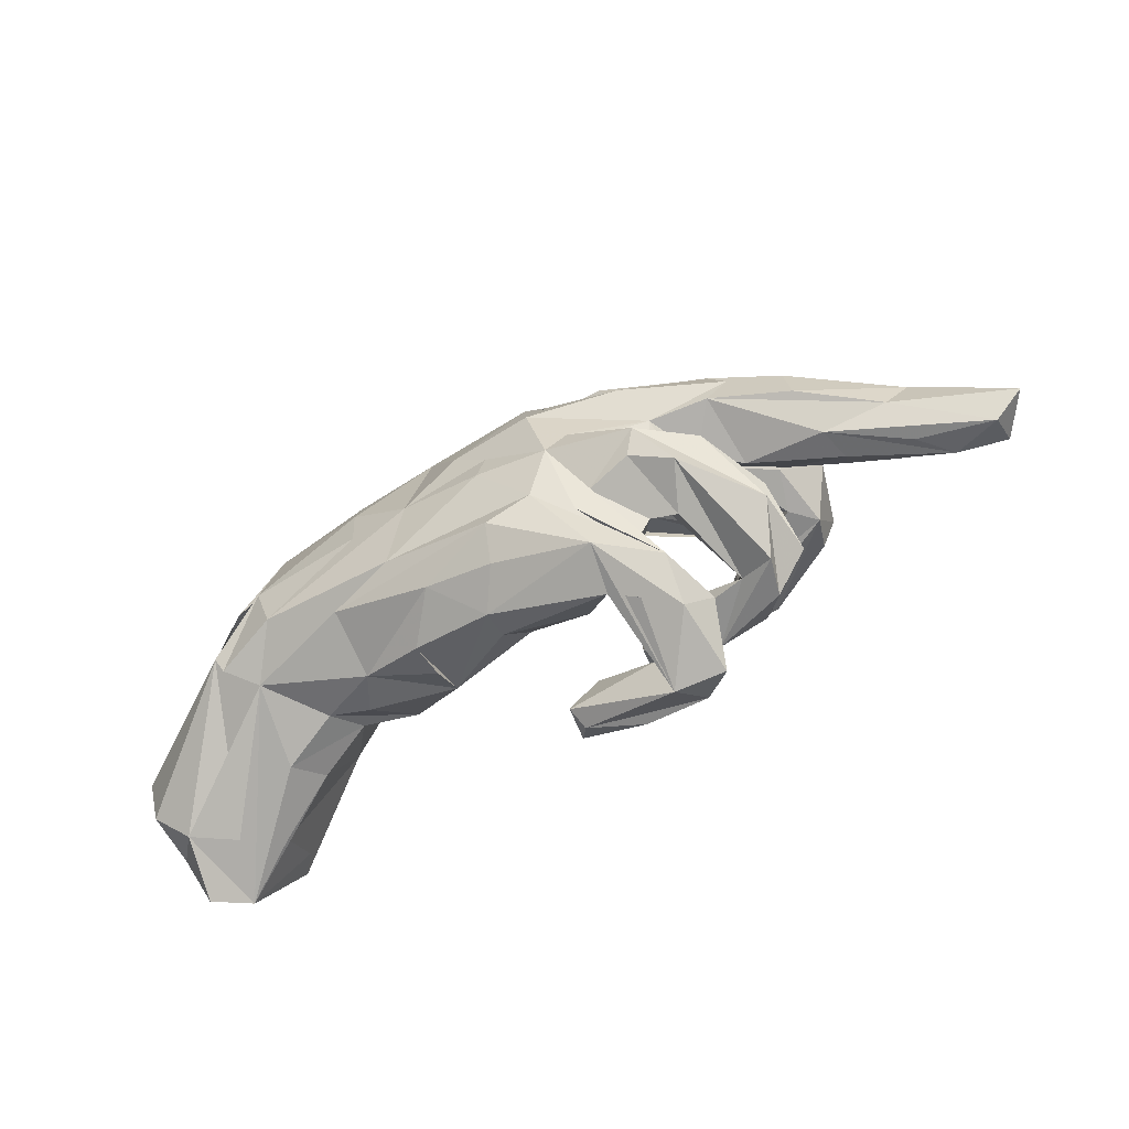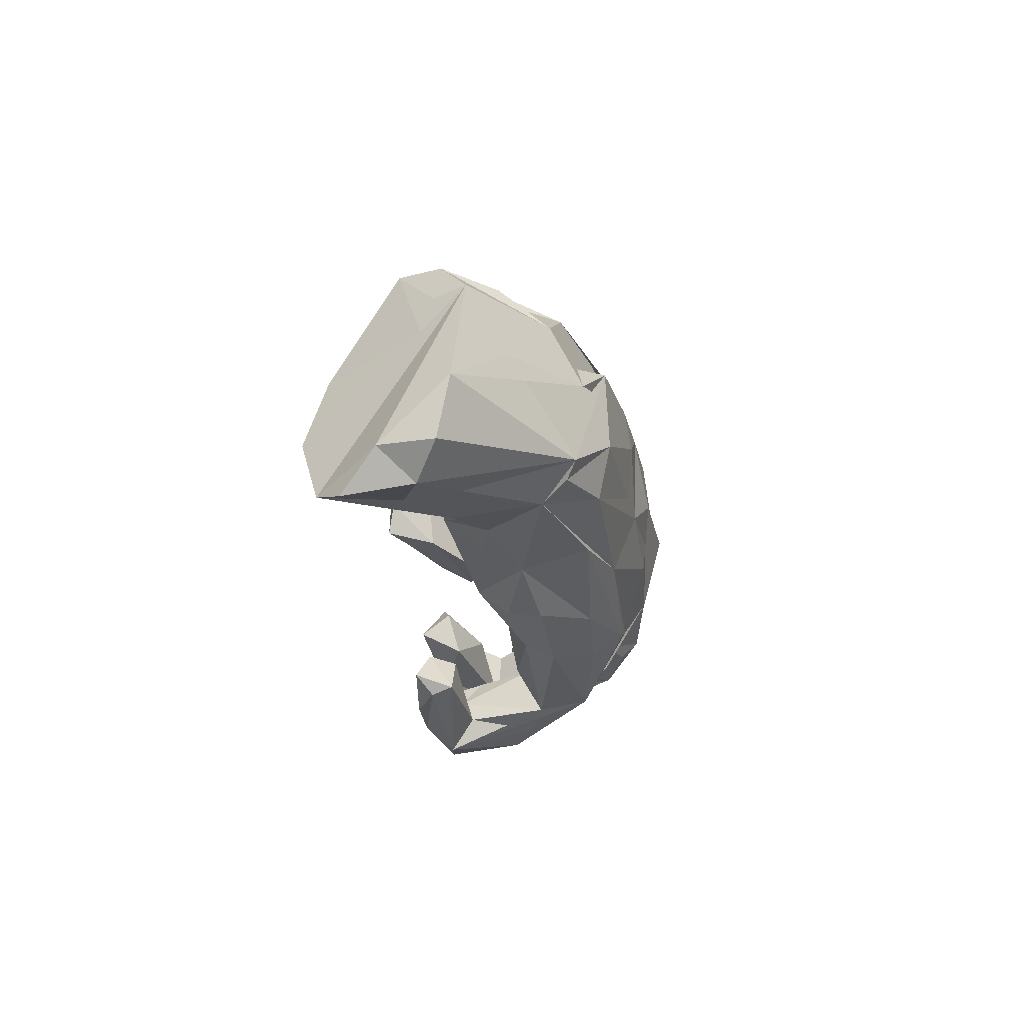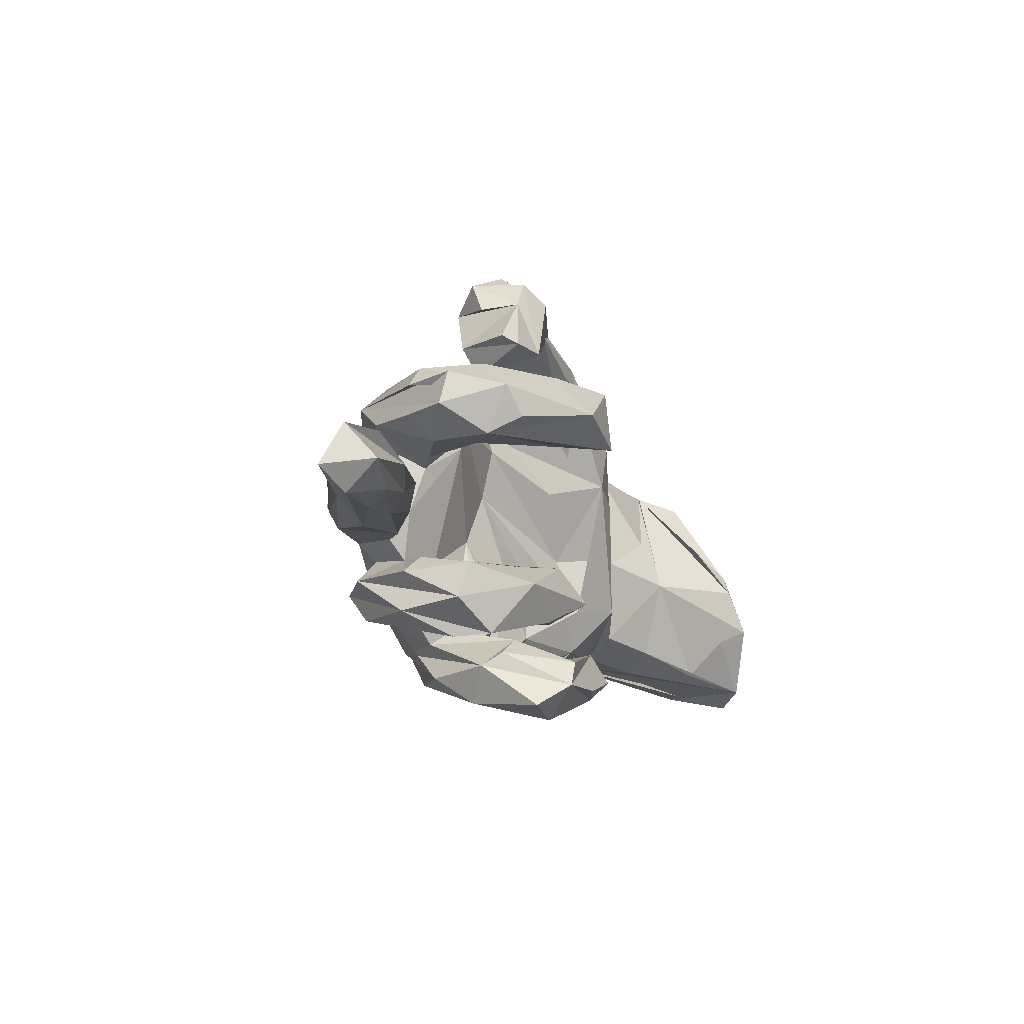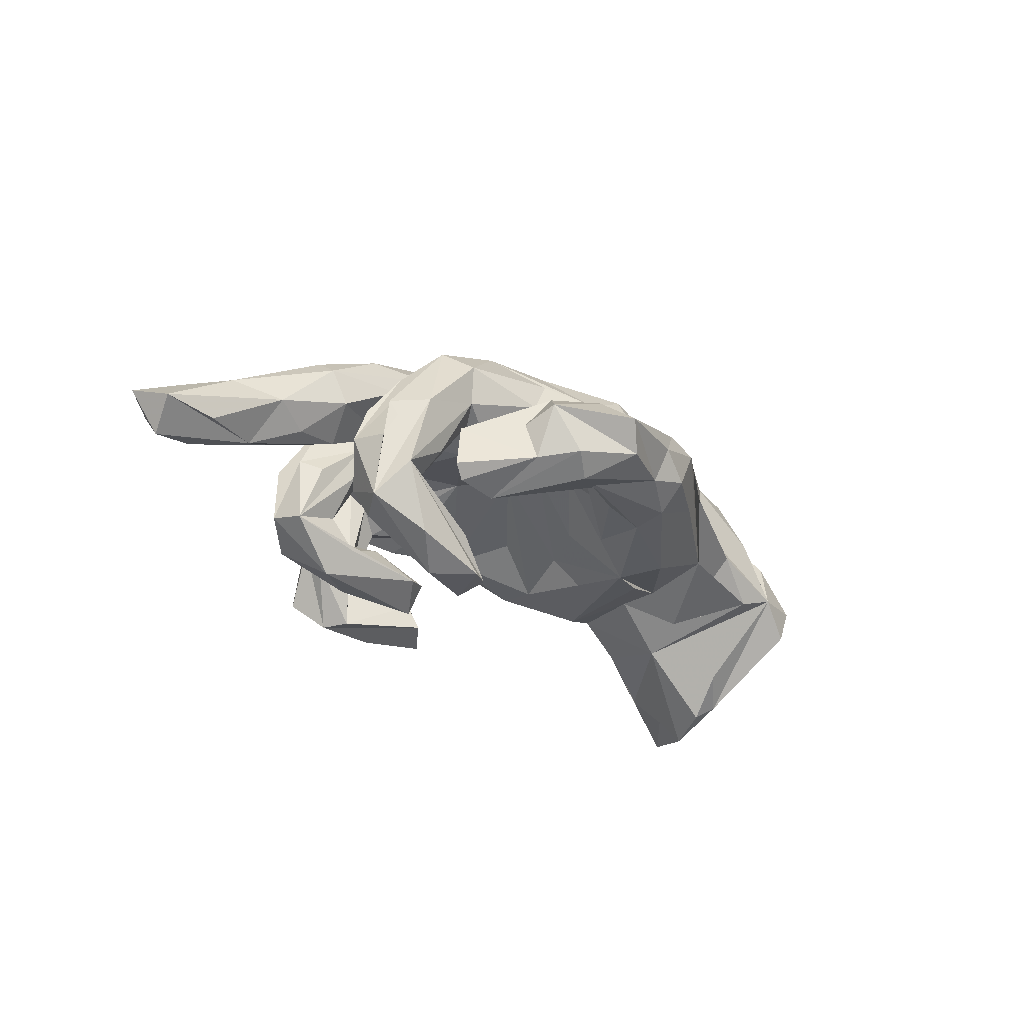
<metadata>
{"format":"obj","ext":"obj","renderer":"f3d","projection":"perspective","resolution":1024,"background":"white","views":[{"elev":-69.8,"azim":28.1,"up":"+Y"},{"elev":-21.4,"azim":-83.1,"up":"+Y"},{"elev":-15.7,"azim":113.5,"up":"+Y"},{"elev":-30.4,"azim":134.6,"up":"+Z"}]}
</metadata>
<code>
v 0.9027 -0.1133 -0.05421
v 0.8273 -0.0751 -0.02416
v 0.8511 -0.0979 -0.1342
v 0.8444 -0.1487 -0.07405
v 0.7599 -0.1225 -0.1045
v 0.8741 -0.03722 -0.08414
v 0.7771 -0.02596 -0.09793
v 0.7067 -0.1333 -0.04537
v 0.6707 -0.05389 -0.09262
v 0.6909 -0.1003 0.02694
v 0.7347 -0.03416 0.0127
v 0.5573 -0.08316 0.116
v 0.5887 -0.111 -0.02477
v 0.5511 -0.004233 0.1255
v 0.6483 0.01231 -0.01307
v 0.573 -0.1232 0.03747
v 0.5418 0.02839 0.1
v 0.43 0.02157 0.1761
v 0.5784 -0.01413 -0.0412
v 0.4633 -0.04298 0.1725
v 0.5839 -0.07405 -0.04903
v 0.4872 -0.02774 -0.02249
v 0.5059 0.09632 -0.01116
v 0.5386 0.09942 -0.09203
v 0.4213 -0.07566 0.1706
v 0.437 0.1105 0.0871
v 0.5014 0.1556 -0.01282
v 0.3773 0.1676 0.1519
v 0.5117 0.03749 0.0314
v 0.4438 0.2077 -0.006179
v 0.5205 0.1642 -0.09974
v 0.4488 -0.1781 0.01901
v 0.4902 0.04682 -0.1652
v 0.3899 -0.1718 0.1443
v 0.445 -0.1728 -0.1104
v 0.4465 -0.2505 0.02352
v 0.4595 -0.2382 -0.0952
v 0.4303 -0.1016 0.04189
v 0.4683 0.05388 -0.04775
v 0.3888 0.04462 0.1129
v 0.3321 -0.1255 0.07625
v 0.2933 0.04161 0.1846
v 0.3509 -0.03723 0.05738
v 0.3633 -0.09098 0.09205
v 0.3383 0.2176 0.1153
v 0.3156 -0.07839 0.1824
v 0.3003 -0.1137 0.1523
v 0.4148 -0.1455 0.001957
v 0.2852 -0.009187 0.2389
v 0.5079 0.1282 -0.2101
v 0.3592 0.07348 0.07604
v 0.294 -0.1742 0.2123
v 0.3392 -0.2373 0.1502
v 0.4464 0.04709 -0.1237
v 0.2649 0.08271 0.1977
v 0.3359 -0.1354 0.01164
v 0.3697 0.05715 0.01749
v 0.4744 0.07578 -0.2256
v 0.1818 -0.09916 0.2329
v 0.4076 -0.2983 -0.06302
v 0.3871 0.1806 -0.08747
v 0.2688 -0.2107 0.1837
v 0.3201 0.05391 0.04095
v 0.3908 -0.2944 -0.1294
v 0.2792 -0.1767 0.05474
v 0.3019 -0.25 0.06366
v 0.3464 -0.2647 -0.08429
v 0.3042 0.1649 0.01793
v 0.3645 0.09154 -0.06276
v 0.3554 -0.1763 -0.07873
v 0.3987 0.1309 -0.133
v 0.2986 0.07004 -0.2205
v 0.2551 -0.2444 0.07635
v 0.2601 0.01739 0.02828
v 0.402 0.2506 -0.07364
v 0.3459 -0.1994 -0.1948
v 0.1526 0.04118 0.2564
v 0.298 -0.3311 -0.06779
v 0.2377 0.1586 -0.004724
v 0.4714 0.188 -0.147
v 0.2759 0.3701 -0.005032
v 0.3639 0.2072 -0.08976
v 0.2338 -0.2689 0.0681
v 0.3314 0.3536 -0.08028
v 0.2365 0.1636 0.2095
v 0.2554 -0.3924 -0.03274
v 0.1564 -0.265 0.1592
v 0.1618 -0.3323 0.1146
v 0.2464 -0.1153 0.05538
v 0.4196 0.2589 -0.1614
v 0.2632 -0.3413 0.04338
v 0.2682 0.2919 -0.01857
v 0.3295 0.2038 0.03902
v 0.185 -0.2151 0.1611
v 0.1484 0.2322 0.1517
v 0.1416 -0.142 0.2376
v 0.4073 0.1634 -0.2654
v 0.2152 -0.243 0.03205
v 0.3003 0.221 -0.1442
v 0.2807 -0.3056 -0.1027
v 0.309 0.3625 -0.1457
v 0.3948 0.2473 -0.1839
v 0.2558 0.4247 -0.1355
v 0.2996 0.1597 -0.2281
v 0.1702 -0.2665 -0.006553
v 0.2587 0.1041 -0.004463
v 0.1216 -0.01862 0.2732
v 0.2126 -0.3631 -0.2118
v 0.3146 0.4132 -0.05291
v 0.3154 -0.1554 -0.1468
v 0.1863 0.2409 0.08113
v 0.2661 -0.4061 -0.165
v 0.2571 -0.2532 -0.1834
v 0.3189 0.2503 -0.1934
v 0.2332 0.2752 -0.05576
v 0.2258 -0.2721 -0.1033
v 0.197 -0.3777 0.006162
v 0.1187 0.1962 0.2026
v 0.1009 0.1367 0.2451
v 0.2106 0.3927 -0.163
v 0.1014 -0.1944 -0.0124
v 0.2283 -0.183 -0.1028
v 0.09273 -0.2151 0.2008
v 0.1627 -0.3624 -0.1116
v 0.1885 0.4184 0.006554
v 0.1335 -0.2272 -0.1364
v 0.2119 0.3346 -0.01724
v 0.1753 -0.4193 -0.1524
v 0.008884 -0.2466 0.201
v 0.09407 -0.2849 -0.0131
v 0.1861 0.3025 -0.09372
v -0.02846 0.000783 0.2591
v 0.3423 0.107 -0.3095
v 0.1828 -0.3233 -0.1358
v 0.01076 -0.1104 0.2451
v 0.1472 -0.351 0.02776
v 0.1547 0.356 -0.1339
v 0.2741 0.1677 -0.3084
v 0.1019 0.2531 0.03416
v -0.0827 0.1721 0.1977
v 0.1306 0.3066 0.009367
v 0.08488 0.15 0.007323
v 0.1711 -0.1294 -0.1719
v 0.2316 0.07156 -0.304
v 0.2243 0.135 -0.2938
v -0.009638 -0.2886 0.1459
v 0.02828 -0.05697 0.2487
v -0.02163 0.2831 0.169
v 0.06232 0.3771 0.03288
v 0.06503 0.2868 0.1196
v 0.1275 0.4542 -0.09818
v 0.1654 0.4853 -0.04827
v 0.1242 -0.1534 -0.1569
v 0.1246 -0.1923 -0.2087
v 0.005344 0.4329 -0.02301
v 0.09877 -0.3555 -0.2097
v -0.05526 -0.3045 0.07346
v 0.1887 -0.3163 -0.2101
v 0.07999 0.05735 0.03113
v 0.02637 0.182 0.003301
v 0.129 -0.04578 0.04257
v -0.01054 0.3287 0.09202
v -0.02236 -0.215 -0.01986
v 0.04707 -0.2803 -0.1301
v 0.0928 0.2844 -0.05378
v -0.1324 -0.2574 0.1507
v -0.09398 0.1138 0.2391
v -0.1361 0.3059 0.09456
v 0.02572 -0.27 -0.1776
v 0.003377 -0.3544 -0.1678
v 0.02698 0.2919 -0.1044
v -0.06897 -0.09267 -0.006323
v -0.08141 0.1726 -0.09044
v -0.2493 0.03236 0.2413
v -0.14 -0.06363 0.2385
v -0.0557 0.2924 -0.1208
v 0.01651 0.4048 -0.08813
v -0.006507 -0.343 -0.1288
v -0.04113 0.4058 0.03965
v -0.1171 0.3941 0.02974
v -0.01662 -0.3194 -0.197
v -0.2477 0.1083 0.2289
v -0.0547 -0.2806 0.02065
v -0.1885 -0.1813 0.2002
v -0.05937 0.4114 -0.06401
v -0.1987 -0.2689 0.0643
v -0.06201 0.3543 -0.109
v -0.1864 -0.2154 -0.05213
v -0.1994 0.2508 0.1028
v -0.1773 -0.133 -0.07041
v -0.06666 0.09457 -0.05468
v -0.1499 -0.02776 -0.0355
v -0.2329 -0.01169 -0.09074
v -0.2315 0.308 0.09152
v -0.4561 -0.04939 0.2146
v -0.2111 0.2213 -0.1274
v -0.2476 -0.06562 0.2329
v -0.1909 -0.2601 0.003213
v -0.3587 0.2222 0.1273
v -0.1637 0.3446 -0.06015
v -0.3111 -0.1861 0.1628
v -0.3311 0.2203 0.04731
v -0.1834 0.1333 -0.1267
v -0.381 0.1268 0.195
v -0.2323 0.319 0.008265
v -0.4281 0.1017 0.2062
v -0.2563 0.1105 -0.1167
v -0.2988 -0.1118 -0.1015
v -0.3386 0.007579 -0.08574
v -0.3534 0.2114 -0.05618
v -0.3123 -0.2195 0.04284
v -0.3466 0.2418 -0.02197
v -0.3859 -0.1468 -0.0621
v -0.5018 -0.1706 0.1001
v -0.3471 -0.195 -0.02331
v -0.5526 -0.1481 0.1474
v -0.3516 0.07931 -0.08072
v -0.4193 -0.182 -0.004448
v -0.5099 0.2209 0.04557
v -0.4364 -0.1389 0.1928
v -0.5648 -0.1175 0.1641
v -0.4548 0.1988 0.1306
v -0.4329 0.229 -0.01924
v -0.4626 -0.0219 -0.1552
v -0.5341 0.0328 0.1754
v -0.4261 0.1654 -0.07811
v -0.4353 0.06801 -0.1225
v -0.5255 -0.1978 -0.05237
v -0.6885 0.02508 0.06485
v -0.5253 0.1971 -0.08652
v -0.5692 0.1302 0.1221
v -0.4882 -0.1645 -0.1092
v -0.6073 -0.1278 -0.2457
v -0.5871 0.2192 -0.06549
v -0.6199 0.1824 0.03895
v -0.7421 0.1314 -0.000401
v -0.6054 -0.01804 -0.2681
v -0.5648 0.06984 -0.21
v -0.6664 -0.2319 -0.1207
v -0.6944 0.1907 -0.05006
v -0.8026 -0.1703 -0.03644
v -0.7197 0.05532 -0.07748
v -0.6521 0.2 -0.1288
v -0.7167 0.1225 -0.05858
v -0.6025 -0.1997 -0.1727
v -0.6225 0.0192 -0.2528
v -0.6426 -0.1025 -0.2897
v -0.7116 -0.2248 -0.2461
v -0.7472 -0.2228 -0.07592
v -0.8173 -0.06614 -0.01231
v -0.7705 -0.2483 -0.1951
v -0.7966 -0.1744 -0.1341
f 104 71 80
f 61 80 71
f 145 104 80
f 54 71 104
f 76 35 37
f 32 37 35
f 64 76 37
f 143 35 76
f 10 2 11
f 6 11 2
f 12 10 11
f 1 2 10
f 21 5 13
f 16 13 5
f 22 21 13
f 3 5 21
f 7 15 6
f 11 6 15
f 9 7 6
f 9 15 7
f 72 54 104
f 145 72 104
f 33 54 72
f 145 144 72
f 33 72 144
f 138 144 145
f 31 24 50
f 33 50 24
f 27 31 50
f 28 24 31
f 50 80 30
f 93 30 80
f 27 50 30
f 97 80 50
f 138 145 80
f 97 138 80
f 133 138 97
f 5 4 8
f 16 8 4
f 16 5 8
f 3 4 5
f 4 1 10
f 16 4 10
f 3 1 4
f 6 2 1
f 21 9 3
f 6 3 9
f 22 9 21
f 19 15 9
f 39 33 24
f 58 50 33
f 133 50 58
f 133 58 33
f 144 133 33
f 138 133 144
f 97 50 133
f 3 6 1
f 220 214 184
f 201 184 214
f 175 220 184
f 216 214 220
f 235 231 234
f 222 234 231
f 240 235 234
f 240 231 235
f 236 225 231
f 182 231 225
f 240 236 231
f 250 225 236
f 244 236 240
f 231 182 222
f 204 222 182
f 225 206 182
f 174 182 206
f 229 206 225
f 189 204 182
f 199 222 204
f 252 250 236
f 248 252 236
f 241 250 252
f 229 225 250
f 195 174 206
f 221 195 206
f 197 174 195
f 167 182 174
f 221 229 250
f 221 206 229
f 216 195 221
f 220 174 197
f 220 197 195
f 241 221 250
f 216 220 195
f 214 216 221
f 13 16 38
f 25 38 16
f 43 13 38
f 16 10 25
f 12 25 10
f 153 126 122
f 67 122 126
f 143 153 122
f 154 126 153
f 110 143 122
f 154 153 143
f 67 65 70
f 56 70 65
f 110 67 70
f 66 65 67
f 98 83 116
f 78 116 83
f 134 98 116
f 73 83 98
f 67 113 60
f 64 60 113
f 53 67 60
f 126 113 67
f 67 53 66
f 62 66 53
f 36 53 60
f 181 178 169
f 164 169 178
f 156 181 169
f 170 178 181
f 124 164 178
f 158 169 164
f 134 124 136
f 117 136 124
f 105 134 136
f 164 124 134
f 158 134 116
f 105 98 134
f 116 78 100
f 108 100 78
f 158 116 100
f 87 78 83
f 156 170 181
f 128 178 170
f 128 124 178
f 128 117 124
f 136 117 128
f 128 88 136
f 157 136 88
f 86 88 128
f 86 78 91
f 87 91 78
f 88 86 91
f 112 78 86
f 151 152 109
f 125 109 152
f 103 151 109
f 177 152 151
f 101 103 109
f 120 151 103
f 177 151 120
f 114 177 120
f 137 177 114
f 131 137 114
f 187 177 137
f 109 81 84
f 101 84 81
f 101 109 84
f 125 81 109
f 137 131 165
f 141 165 131
f 171 137 165
f 127 141 131
f 139 165 141
f 131 92 127
f 81 127 92
f 115 92 131
f 131 99 115
f 82 115 99
f 114 99 131
f 161 98 105
f 176 137 171
f 173 176 171
f 187 137 176
f 173 171 165
f 82 92 115
f 106 89 161
f 98 161 89
f 159 106 161
f 43 89 106
f 42 40 51
f 43 51 40
f 55 42 51
f 17 40 42
f 105 121 161
f 130 161 121
f 136 121 105
f 20 25 18
f 12 18 25
f 49 20 18
f 46 25 20
f 121 136 130
f 183 130 136
f 36 52 53
f 62 53 52
f 34 52 36
f 64 36 60
f 56 65 66
f 34 36 37
f 64 37 36
f 32 34 37
f 48 41 32
f 34 32 41
f 35 48 32
f 35 41 48
f 44 38 25
f 43 38 44
f 41 43 44
f 47 34 41
f 46 41 44
f 89 43 41
f 56 41 35
f 70 56 35
f 89 41 56
f 73 89 56
f 74 43 106
f 66 73 56
f 98 89 73
f 14 18 12
f 17 18 14
f 11 14 12
f 22 13 43
f 11 17 14
f 42 18 17
f 40 17 29
f 15 29 17
f 43 40 29
f 22 43 29
f 19 22 29
f 63 51 43
f 74 63 43
f 55 51 63
f 63 57 39
f 54 39 57
f 26 63 39
f 69 57 63
f 106 63 74
f 68 63 106
f 68 69 63
f 71 69 68
f 79 68 106
f 159 79 106
f 93 68 79
f 28 31 27
f 30 28 27
f 61 68 93
f 80 61 93
f 71 68 61
f 93 45 30
f 28 30 45
f 111 45 93
f 92 82 81
f 75 81 82
f 101 81 75
f 102 75 82
f 41 46 47
f 59 47 46
f 25 46 44
f 161 130 163
f 183 163 130
f 159 161 163
f 52 34 47
f 190 163 188
f 183 188 163
f 208 190 188
f 172 163 190
f 94 83 73
f 62 73 66
f 94 73 62
f 183 136 157
f 188 183 157
f 123 88 91
f 96 123 91
f 129 88 123
f 85 42 55
f 49 18 42
f 159 163 172
f 159 172 190
f 96 91 87
f 213 224 209
f 230 209 224
f 208 213 209
f 232 224 213
f 228 232 213
f 245 224 232
f 96 94 52
f 62 52 94
f 59 96 52
f 87 94 96
f 47 59 52
f 46 96 59
f 233 247 245
f 224 245 247
f 248 233 245
f 248 247 233
f 248 245 232
f 228 248 232
f 218 228 213
f 208 215 218
f 211 218 215
f 213 208 218
f 188 215 208
f 251 252 248
f 249 251 248
f 249 252 251
f 214 249 248
f 214 248 228
f 215 188 211
f 198 211 188
f 186 211 198
f 186 198 188
f 166 211 186
f 157 186 188
f 166 157 146
f 88 146 157
f 129 166 146
f 186 157 166
f 146 88 129
f 184 129 123
f 135 123 96
f 180 168 179
f 162 179 168
f 155 180 179
f 189 168 180
f 148 162 168
f 149 179 162
f 150 162 148
f 189 148 168
f 118 150 148
f 149 162 150
f 140 118 148
f 85 150 118
f 42 85 118
f 95 150 85
f 230 223 226
f 210 226 223
f 210 230 226
f 234 223 230
f 205 210 223
f 212 205 223
f 202 212 223
f 202 205 212
f 90 101 75
f 102 90 75
f 102 101 90
f 76 64 113
f 114 101 102
f 82 114 102
f 103 101 114
f 120 103 114
f 112 108 78
f 128 108 112
f 156 108 170
f 128 170 108
f 169 108 156
f 86 128 112
f 158 100 108
f 169 158 108
f 154 76 113
f 110 70 35
f 143 110 35
f 126 154 113
f 143 76 154
f 19 9 22
f 17 11 15
f 29 15 19
f 54 33 39
f 69 71 54
f 200 210 185
f 180 185 210
f 187 200 185
f 196 210 200
f 185 180 155
f 177 185 155
f 152 155 179
f 152 179 149
f 177 155 152
f 139 149 150
f 187 196 200
f 217 210 196
f 210 205 194
f 199 194 205
f 180 210 194
f 150 95 111
f 45 111 95
f 139 150 111
f 45 95 85
f 28 45 85
f 55 28 85
f 26 28 55
f 242 243 246
f 234 246 243
f 236 242 246
f 236 243 242
f 240 234 243
f 238 246 234
f 237 238 234
f 237 246 238
f 210 227 230
f 209 230 227
f 209 227 210
f 217 209 210
f 203 217 196
f 234 230 224
f 237 234 224
f 208 209 217
f 247 236 246
f 237 247 246
f 248 236 247
f 96 46 107
f 49 107 46
f 147 96 107
f 77 42 118
f 125 152 149
f 127 125 149
f 177 187 185
f 149 141 127
f 139 141 149
f 81 125 127
f 176 196 187
f 160 165 139
f 79 139 111
f 160 139 191
f 142 191 139
f 203 160 191
f 207 217 203
f 208 207 203
f 208 217 207
f 176 203 196
f 192 203 191
f 176 160 203
f 79 142 139
f 192 191 142
f 24 28 26
f 63 26 55
f 193 203 192
f 190 193 192
f 190 203 193
f 159 192 142
f 79 159 142
f 190 192 159
f 77 49 42
f 87 83 94
f 203 190 208
f 247 237 224
f 46 20 49
f 119 77 167
f 118 167 77
f 132 119 167
f 132 77 119
f 77 107 49
f 132 107 77
f 147 135 96
f 184 123 135
f 175 135 147
f 228 218 214
f 211 214 218
f 201 214 211
f 175 184 135
f 241 252 249
f 239 249 214
f 221 239 214
f 221 249 239
f 166 201 211
f 129 201 166
f 201 129 184
f 189 180 194
f 202 199 205
f 234 199 202
f 204 194 199
f 204 189 194
f 132 147 107
f 241 249 221
f 223 234 202
f 222 199 219
f 234 219 199
f 234 222 219
f 167 189 182
f 140 189 167
f 243 244 240
f 243 236 244
f 175 167 174
f 132 167 175
f 220 175 174
f 147 132 175
f 122 67 110
f 39 24 23
f 26 23 24
f 26 39 23
f 57 69 54
f 99 114 82
f 140 148 189
f 167 118 140
f 165 176 173
f 79 111 93
f 165 160 176
f 164 134 158

</code>
